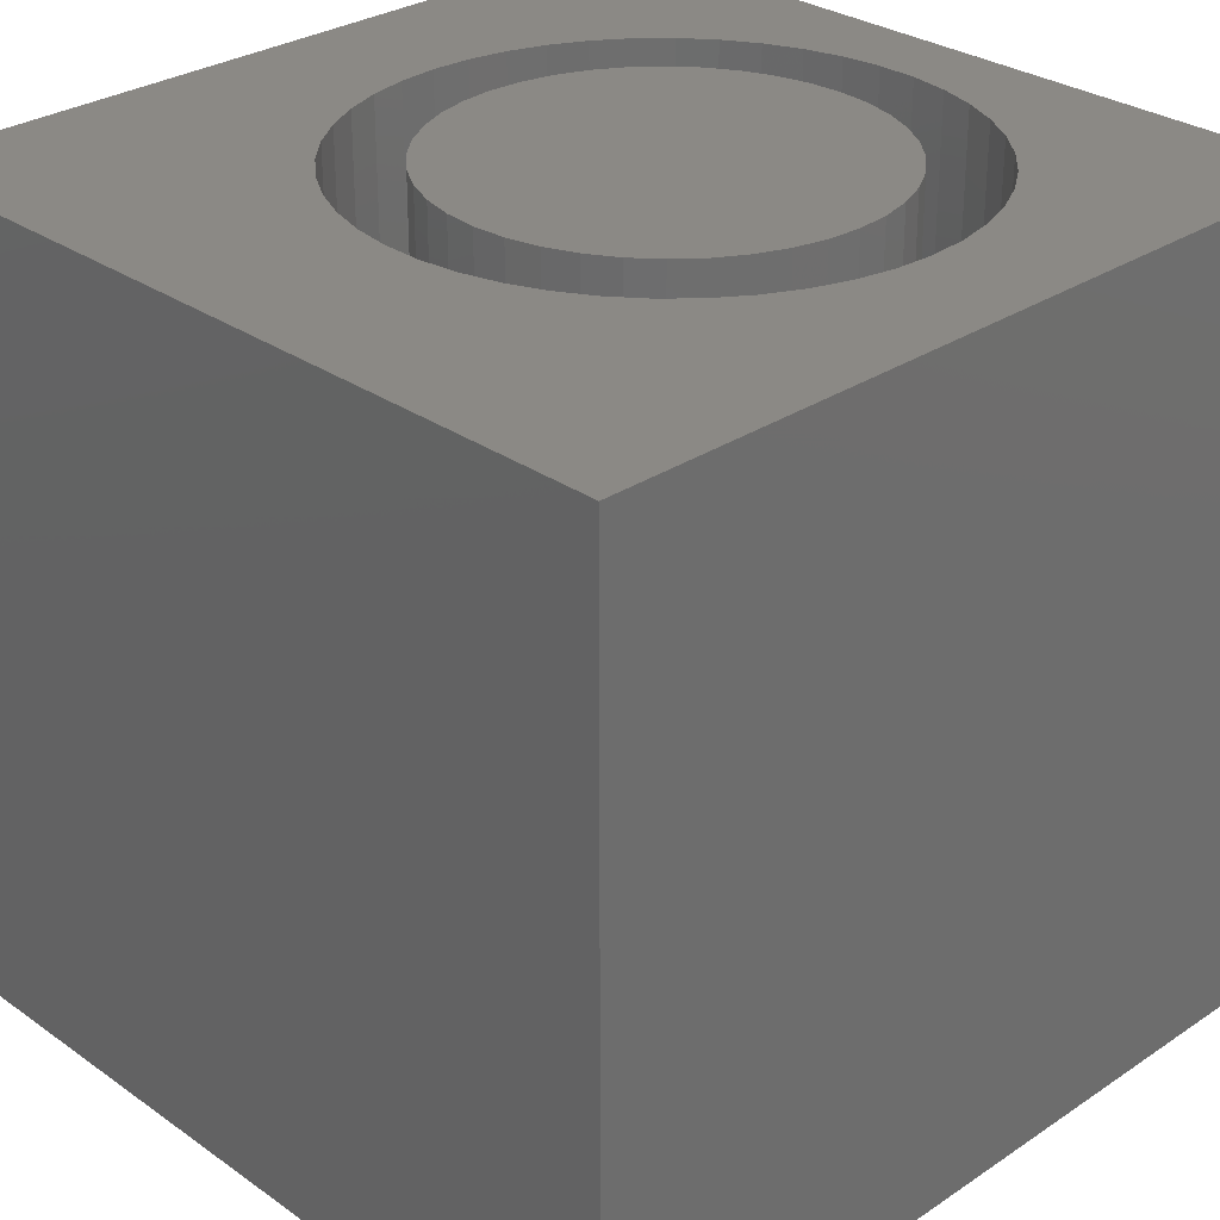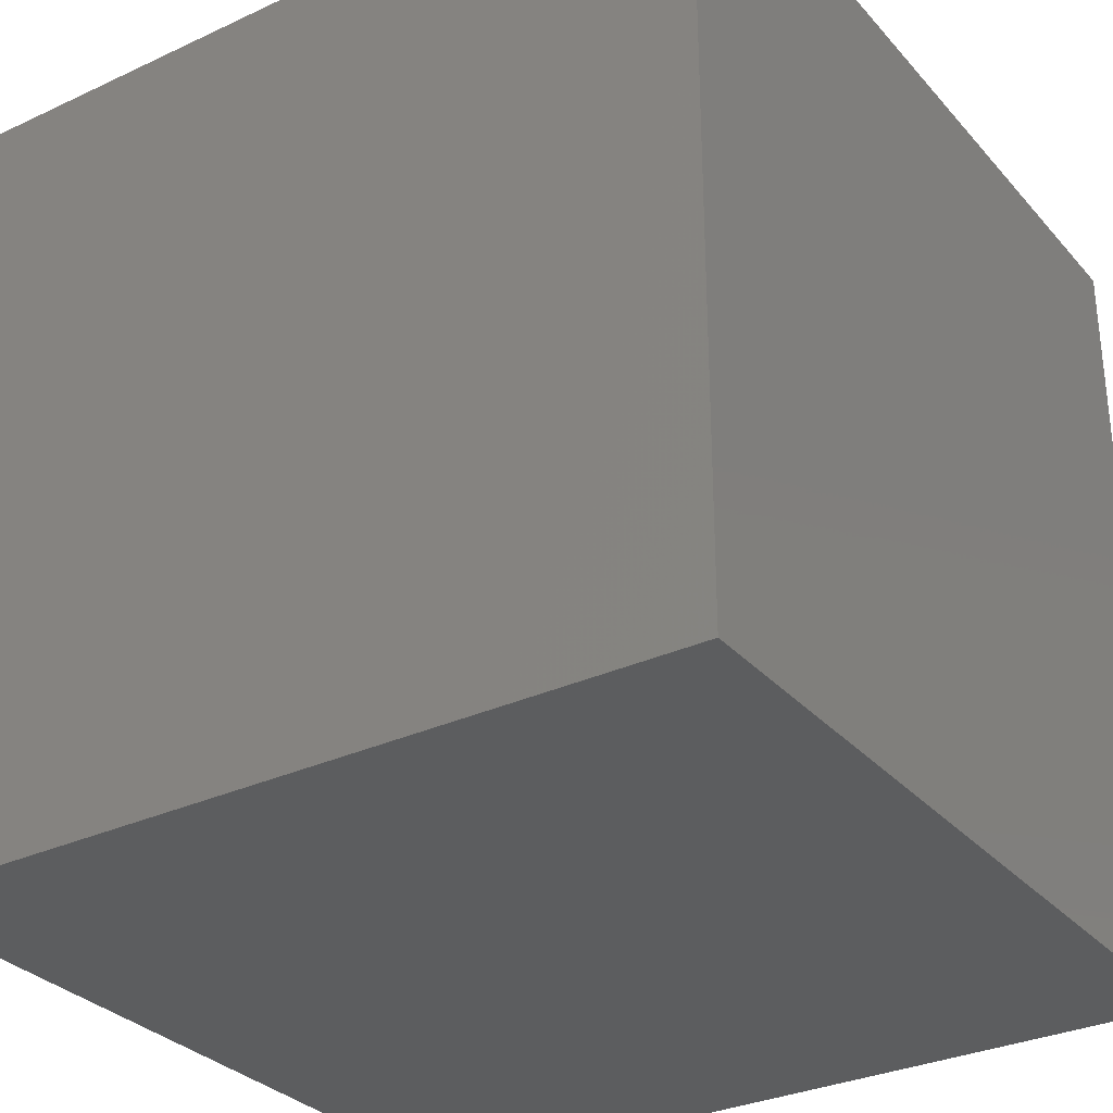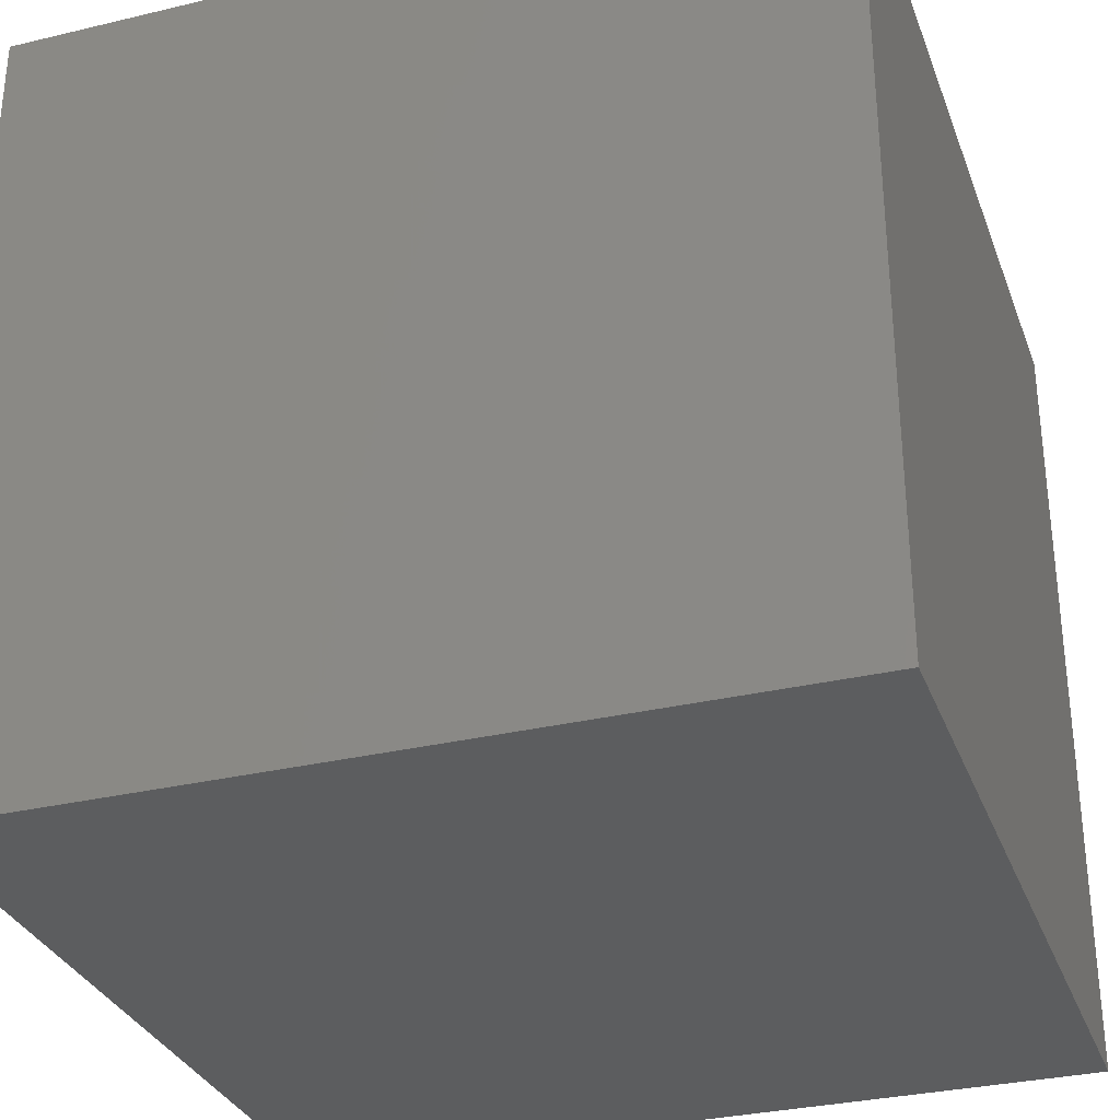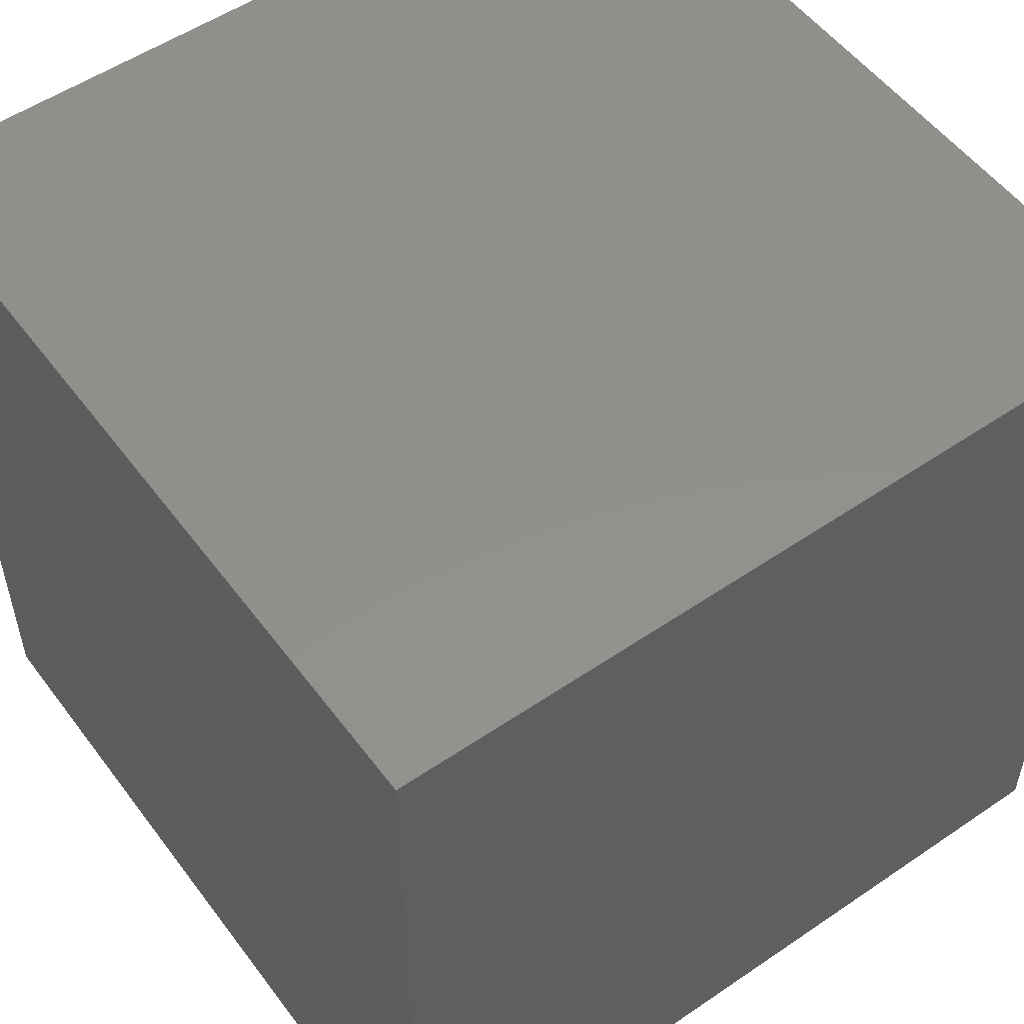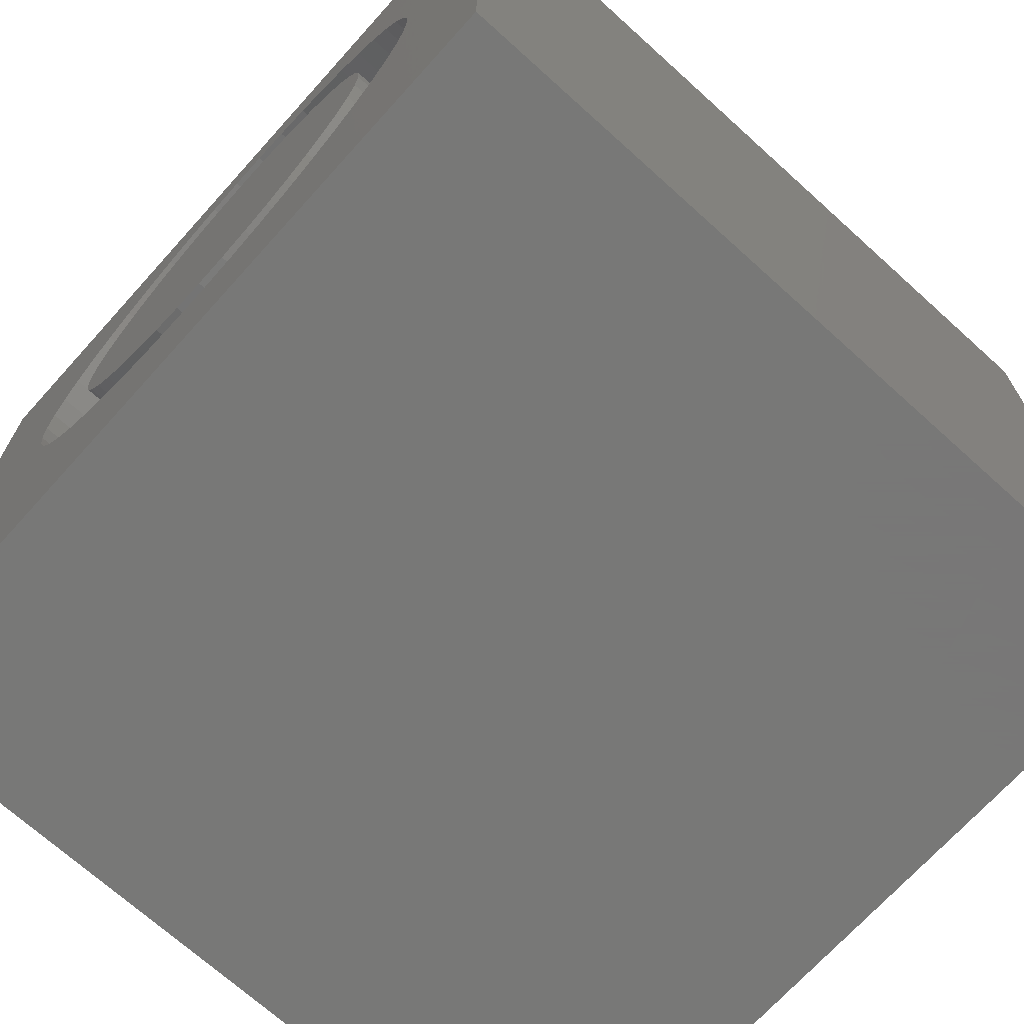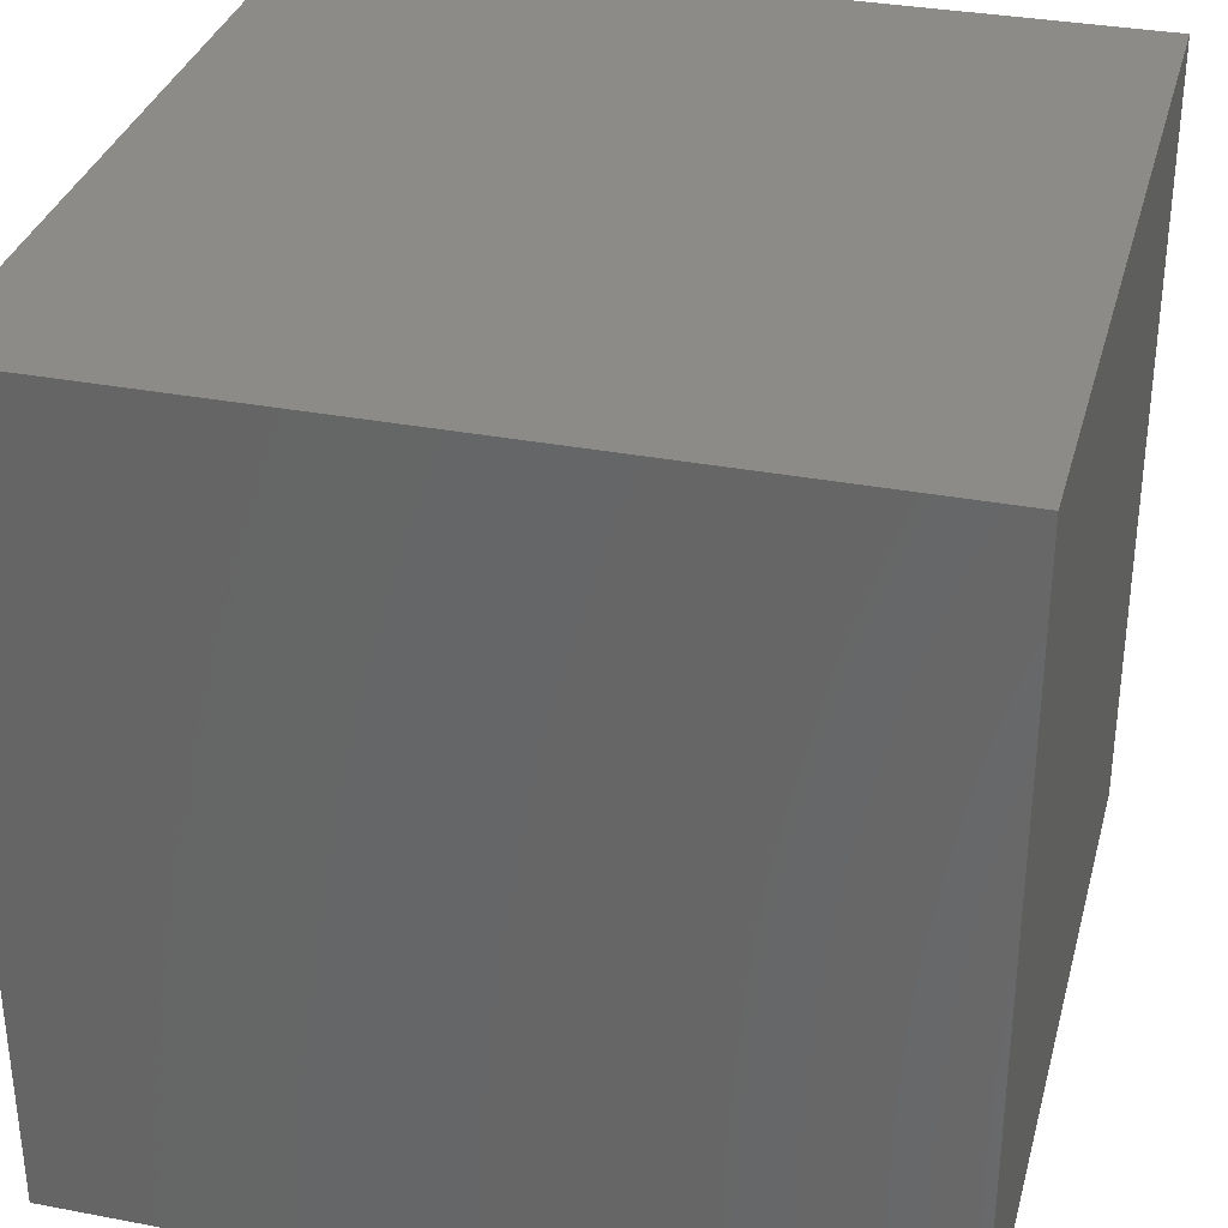
<metadata>
{"format":"stl","ext":"stl","renderer":"f3d","projection":"perspective","resolution":1024,"background":"white","views":[{"elev":29.6,"azim":45.7,"up":"+Z"},{"elev":-31.1,"azim":123.6,"up":"+Y"},{"elev":-31.6,"azim":108.6,"up":"+Y"},{"elev":53.6,"azim":144.0,"up":"+Y"},{"elev":-70.4,"azim":47.9,"up":"+Y"},{"elev":33.3,"azim":104.6,"up":"+Y"}]}
</metadata>
<code>
# stl→obj: 180 verts, 356 faces
v 0 10 10
v 0 10 0
v 0 0 10
v 0 0 0
v 8.611 6.066 10
v 8.643 5.595 10
v 10 10 10
v 10 0 10
v 8.611 5.123 10
v 8.515 4.661 10
v 8.357 4.215 10
v 2.819 8.124 10
v 3.185 8.423 10
v 3.589 8.668 10
v 4.022 8.856 10
v 4.477 8.984 10
v 4.945 9.048 10
v 8.139 7.393 10
v 7.867 7.779 10
v 7.544 8.124 10
v 8.139 3.796 10
v 7.867 3.41 10
v 7.544 3.065 10
v 7.178 2.767 10
v 6.774 2.521 10
v 6.341 2.333 10
v 5.418 9.048 10
v 5.886 8.984 10
v 6.341 8.856 10
v 8.357 6.974 10
v 8.515 6.528 10
v 4.477 2.205 10
v 4.022 2.333 10
v 6.774 8.668 10
v 7.178 8.423 10
v 5.886 2.205 10
v 5.418 2.141 10
v 4.945 2.141 10
v 2.007 4.215 10
v 1.848 4.661 10
v 1.848 6.528 10
v 2.007 6.974 10
v 1.752 5.123 10
v 1.72 5.595 10
v 1.752 6.066 10
v 2.224 7.393 10
v 2.496 7.779 10
v 3.589 2.521 10
v 3.185 2.767 10
v 2.819 3.065 10
v 2.496 3.41 10
v 2.224 3.796 10
v 10 10 0
v 10 0 0
v 8.611 5.123 7.995
v 8.643 5.595 7.995
v 8.611 6.066 7.995
v 8.515 6.528 7.995
v 8.357 6.974 7.995
v 8.139 7.393 7.995
v 7.867 7.779 7.995
v 7.544 8.124 7.995
v 7.178 8.423 7.995
v 6.774 8.668 7.995
v 6.341 8.856 7.995
v 5.886 8.984 7.995
v 5.418 9.048 7.995
v 4.945 9.048 7.995
v 4.477 8.984 7.995
v 4.022 8.856 7.995
v 3.589 8.668 7.995
v 3.185 8.423 7.995
v 2.819 8.124 7.995
v 2.496 7.779 7.995
v 2.224 7.393 7.995
v 2.007 6.974 7.995
v 1.848 6.528 7.995
v 1.752 6.066 7.995
v 1.72 5.595 7.995
v 1.752 5.123 7.995
v 1.848 4.661 7.995
v 2.007 4.215 7.995
v 2.224 3.796 7.995
v 2.496 3.41 7.995
v 2.819 3.065 7.995
v 3.185 2.767 7.995
v 3.589 2.521 7.995
v 4.022 2.333 7.995
v 4.477 2.205 7.995
v 4.945 2.141 7.995
v 5.418 2.141 7.995
v 5.886 2.205 7.995
v 6.341 2.333 7.995
v 6.774 2.521 7.995
v 7.178 2.767 7.995
v 7.544 3.065 7.995
v 7.867 3.41 7.995
v 8.139 3.796 7.995
v 8.357 4.215 7.995
v 8.515 4.661 7.995
v 7.471 6.761 7.995
v 7.261 7.105 7.995
v 6.999 7.412 7.995
v 6.692 7.674 7.995
v 6.348 7.885 7.995
v 5.976 8.039 7.995
v 5.584 8.133 7.995
v 5.182 8.165 7.995
v 4.779 8.133 7.995
v 4.387 8.039 7.995
v 4.015 7.885 7.995
v 3.671 7.674 7.995
v 3.364 7.412 7.995
v 3.102 7.105 7.995
v 7.261 4.084 7.995
v 7.471 4.428 7.995
v 7.626 4.8 7.995
v 7.72 5.193 7.995
v 7.752 5.595 7.995
v 7.72 5.997 7.995
v 7.626 6.389 7.995
v 5.182 3.025 7.995
v 5.584 3.056 7.995
v 5.976 3.15 7.995
v 6.348 3.305 7.995
v 6.692 3.515 7.995
v 6.999 3.777 7.995
v 2.892 4.428 7.995
v 3.102 4.084 7.995
v 3.364 3.777 7.995
v 3.671 3.515 7.995
v 4.015 3.305 7.995
v 4.387 3.15 7.995
v 4.779 3.056 7.995
v 2.892 6.761 7.995
v 2.737 6.389 7.995
v 2.643 5.997 7.995
v 2.611 5.595 7.995
v 2.643 5.193 7.995
v 2.737 4.8 7.995
v 7.752 5.595 10
v 7.72 5.193 10
v 7.626 4.8 10
v 7.471 4.428 10
v 7.261 4.084 10
v 6.999 3.777 10
v 6.692 3.515 10
v 6.348 3.305 10
v 5.976 3.15 10
v 5.584 3.056 10
v 5.182 3.025 10
v 4.779 3.056 10
v 4.387 3.15 10
v 4.015 3.305 10
v 3.671 3.515 10
v 3.364 3.777 10
v 3.102 4.084 10
v 2.892 4.428 10
v 2.737 4.8 10
v 2.643 5.193 10
v 2.611 5.595 10
v 2.643 5.997 10
v 2.737 6.389 10
v 2.892 6.761 10
v 3.102 7.105 10
v 3.364 7.412 10
v 3.671 7.674 10
v 4.015 7.885 10
v 4.387 8.039 10
v 4.779 8.133 10
v 5.182 8.165 10
v 5.584 8.133 10
v 5.976 8.039 10
v 6.348 7.885 10
v 6.692 7.674 10
v 6.999 7.412 10
v 7.261 7.105 10
v 7.471 6.761 10
v 7.626 6.389 10
v 7.72 5.997 10
f 1 2 3
f 3 2 4
f 5 6 7
f 7 6 8
f 6 9 8
f 8 9 10
f 8 10 11
f 12 13 1
f 1 13 14
f 1 14 15
f 15 16 1
f 1 16 17
f 1 17 7
f 18 7 19
f 19 7 20
f 11 21 8
f 8 21 22
f 8 22 23
f 23 24 8
f 8 24 25
f 8 25 26
f 17 27 7
f 7 27 28
f 7 28 29
f 18 30 7
f 7 30 31
f 7 31 5
f 32 33 3
f 29 34 7
f 7 34 35
f 7 35 20
f 26 36 8
f 8 36 37
f 8 37 3
f 3 37 38
f 3 38 32
f 3 39 40
f 41 42 1
f 40 43 3
f 3 43 44
f 3 44 1
f 1 44 45
f 1 45 41
f 42 46 1
f 1 46 47
f 1 47 12
f 33 48 3
f 3 48 49
f 3 49 50
f 50 51 3
f 3 51 52
f 3 52 39
f 53 7 54
f 54 7 8
f 2 53 4
f 4 53 54
f 7 53 1
f 1 53 2
f 54 8 4
f 4 8 3
f 55 6 56
f 56 6 5
f 56 5 57
f 57 5 31
f 57 31 58
f 58 31 30
f 58 30 59
f 59 30 18
f 59 18 60
f 60 18 19
f 60 19 61
f 61 19 20
f 61 20 62
f 62 20 35
f 62 35 63
f 63 35 34
f 63 34 64
f 64 34 29
f 64 29 65
f 65 29 28
f 65 28 66
f 66 28 27
f 66 27 67
f 67 27 17
f 67 17 68
f 68 17 16
f 68 16 69
f 69 16 15
f 69 15 70
f 70 15 14
f 70 14 71
f 71 14 13
f 71 13 72
f 72 13 12
f 72 12 73
f 73 12 47
f 73 47 74
f 74 47 46
f 74 46 75
f 75 46 42
f 75 42 76
f 76 42 41
f 76 41 77
f 77 41 45
f 77 45 78
f 78 45 44
f 78 44 79
f 79 44 43
f 79 43 80
f 80 43 40
f 80 40 81
f 81 40 39
f 81 39 82
f 82 39 52
f 82 52 83
f 83 52 51
f 83 51 84
f 84 51 50
f 84 50 85
f 85 50 49
f 85 49 86
f 86 49 48
f 86 48 87
f 87 48 33
f 87 33 88
f 88 33 32
f 88 32 89
f 89 32 38
f 89 38 90
f 90 38 37
f 90 37 91
f 91 37 36
f 91 36 92
f 92 36 26
f 92 26 93
f 93 26 25
f 93 25 94
f 94 25 24
f 94 24 95
f 95 24 23
f 95 23 96
f 96 23 22
f 96 22 97
f 97 22 21
f 97 21 98
f 98 21 11
f 98 11 99
f 99 11 10
f 99 10 100
f 100 10 9
f 100 9 55
f 55 9 6
f 101 60 102
f 102 60 61
f 102 61 103
f 103 61 62
f 103 62 104
f 104 62 63
f 104 63 105
f 105 63 64
f 105 64 106
f 106 64 65
f 106 65 107
f 107 65 66
f 107 66 108
f 66 67 108
f 108 67 68
f 108 68 109
f 109 68 69
f 109 69 110
f 110 69 70
f 110 70 111
f 111 70 71
f 111 71 112
f 112 71 72
f 112 72 113
f 113 72 73
f 113 73 114
f 115 98 116
f 116 98 99
f 116 99 117
f 117 99 100
f 117 100 118
f 118 100 55
f 118 55 119
f 119 55 56
f 119 56 120
f 120 56 57
f 120 57 121
f 121 57 58
f 121 58 101
f 101 58 59
f 101 59 60
f 122 91 123
f 123 91 92
f 123 92 124
f 124 92 93
f 124 93 125
f 125 93 94
f 125 94 126
f 126 94 95
f 126 95 127
f 127 95 96
f 127 96 115
f 115 96 97
f 115 97 98
f 128 83 129
f 129 83 84
f 129 84 130
f 130 84 85
f 130 85 131
f 131 85 86
f 131 86 132
f 132 86 87
f 132 87 133
f 133 87 88
f 133 88 134
f 134 88 89
f 134 89 122
f 122 89 90
f 122 90 91
f 73 74 114
f 114 74 75
f 114 75 135
f 135 75 76
f 135 76 136
f 136 76 77
f 136 77 137
f 137 77 78
f 137 78 138
f 138 78 79
f 138 79 139
f 139 79 80
f 139 80 140
f 140 80 81
f 140 81 128
f 128 81 82
f 128 82 83
f 120 141 119
f 119 141 142
f 119 142 118
f 118 142 143
f 118 143 117
f 117 143 144
f 117 144 116
f 116 144 145
f 116 145 115
f 115 145 146
f 115 146 127
f 127 146 147
f 127 147 126
f 126 147 148
f 126 148 125
f 125 148 149
f 125 149 124
f 124 149 150
f 124 150 123
f 123 150 151
f 123 151 122
f 122 151 152
f 122 152 134
f 134 152 153
f 134 153 133
f 133 153 154
f 133 154 132
f 132 154 155
f 132 155 131
f 131 155 156
f 131 156 130
f 130 156 157
f 130 157 129
f 129 157 158
f 129 158 128
f 128 158 159
f 128 159 140
f 140 159 160
f 140 160 139
f 139 160 161
f 139 161 138
f 138 161 162
f 138 162 137
f 137 162 163
f 137 163 136
f 136 163 164
f 136 164 135
f 135 164 165
f 135 165 114
f 114 165 166
f 114 166 113
f 113 166 167
f 113 167 112
f 112 167 168
f 112 168 111
f 111 168 169
f 111 169 110
f 110 169 170
f 110 170 109
f 109 170 171
f 109 171 108
f 108 171 172
f 108 172 107
f 107 172 173
f 107 173 106
f 106 173 174
f 106 174 105
f 105 174 175
f 105 175 104
f 104 175 176
f 104 176 103
f 103 176 177
f 103 177 102
f 102 177 178
f 102 178 101
f 101 178 179
f 101 179 121
f 121 179 180
f 121 180 120
f 120 180 141
f 152 174 173
f 173 172 152
f 152 172 171
f 152 171 170
f 152 151 174
f 174 151 150
f 174 150 149
f 170 169 152
f 152 169 168
f 152 168 167
f 141 174 142
f 142 174 143
f 162 152 163
f 163 152 164
f 149 148 174
f 174 148 147
f 174 147 146
f 141 180 174
f 174 180 179
f 174 179 178
f 167 166 152
f 152 166 165
f 152 165 164
f 161 154 162
f 162 154 153
f 162 153 152
f 146 145 174
f 174 145 144
f 174 144 143
f 177 176 178
f 178 176 175
f 178 175 174
f 161 160 154
f 154 160 159
f 154 159 158
f 158 157 154
f 154 157 156
f 154 156 155

</code>
